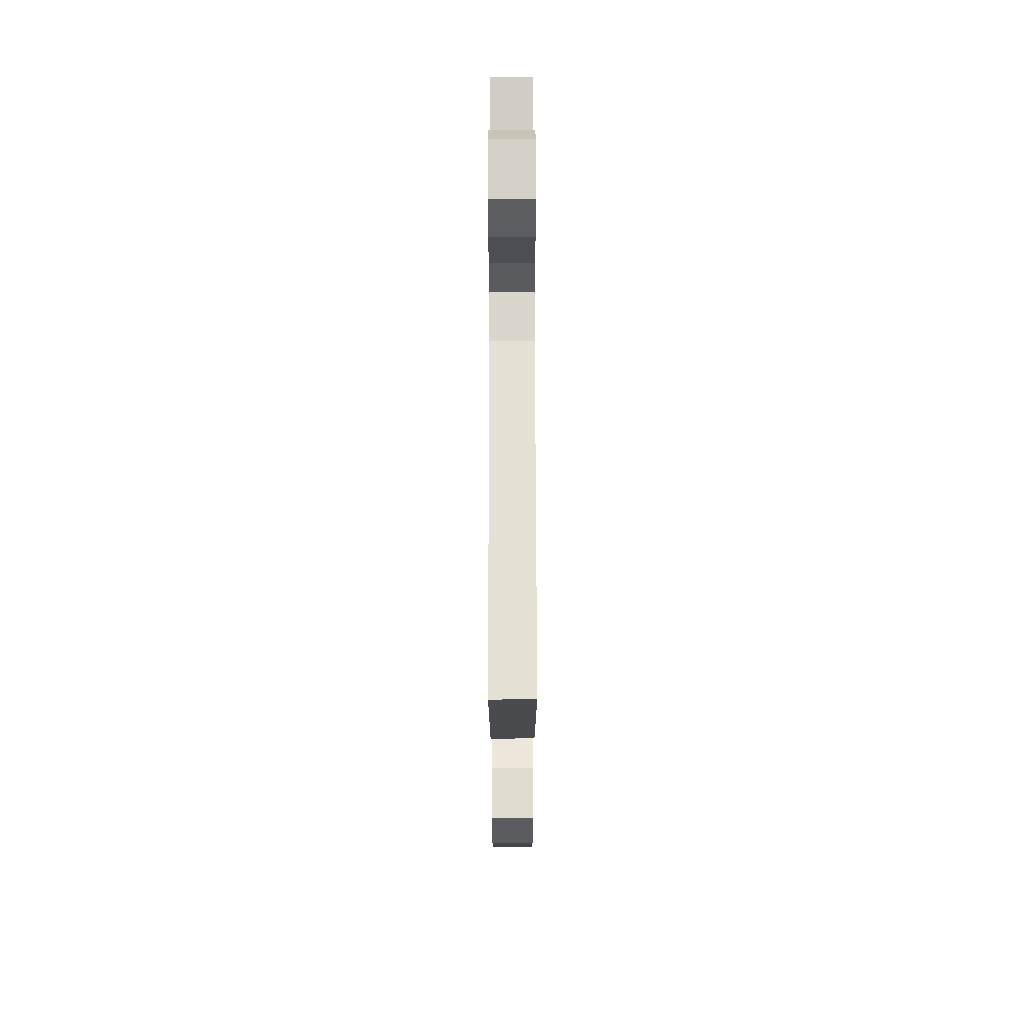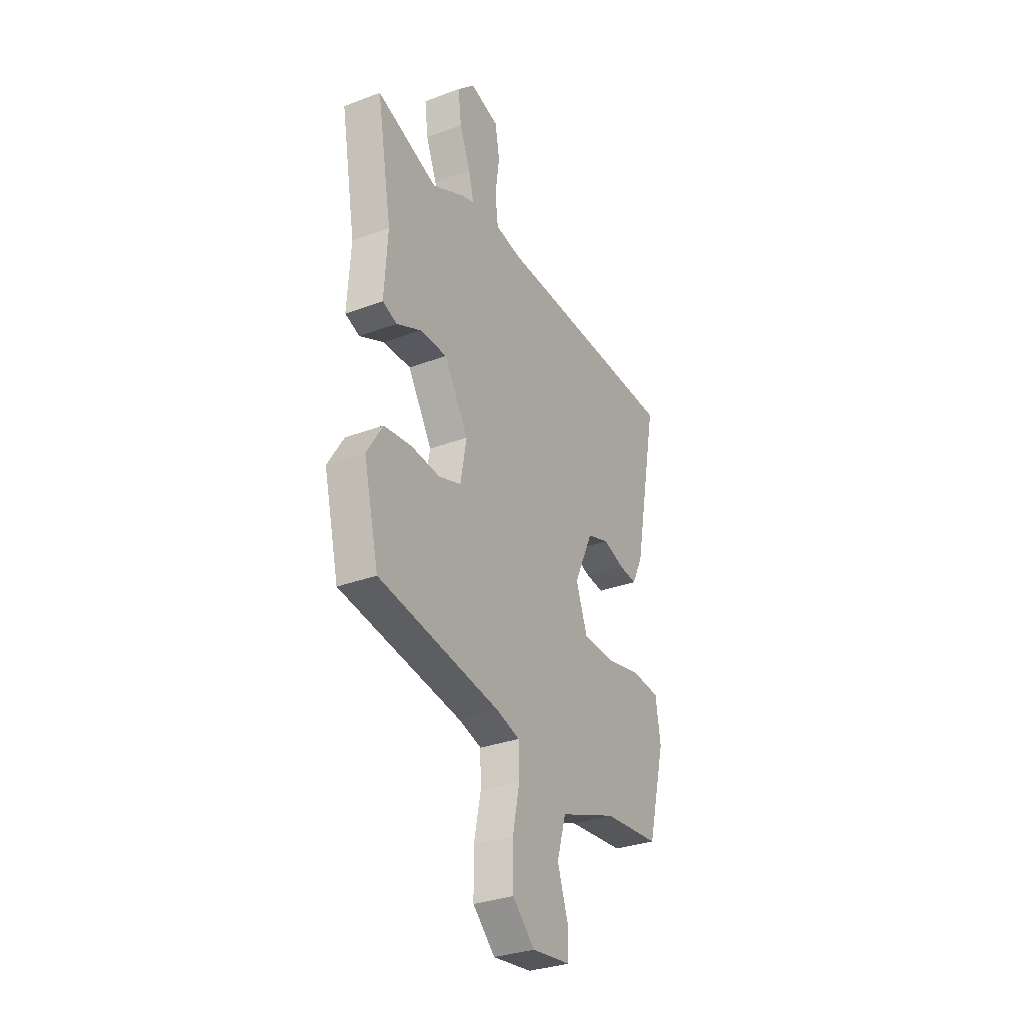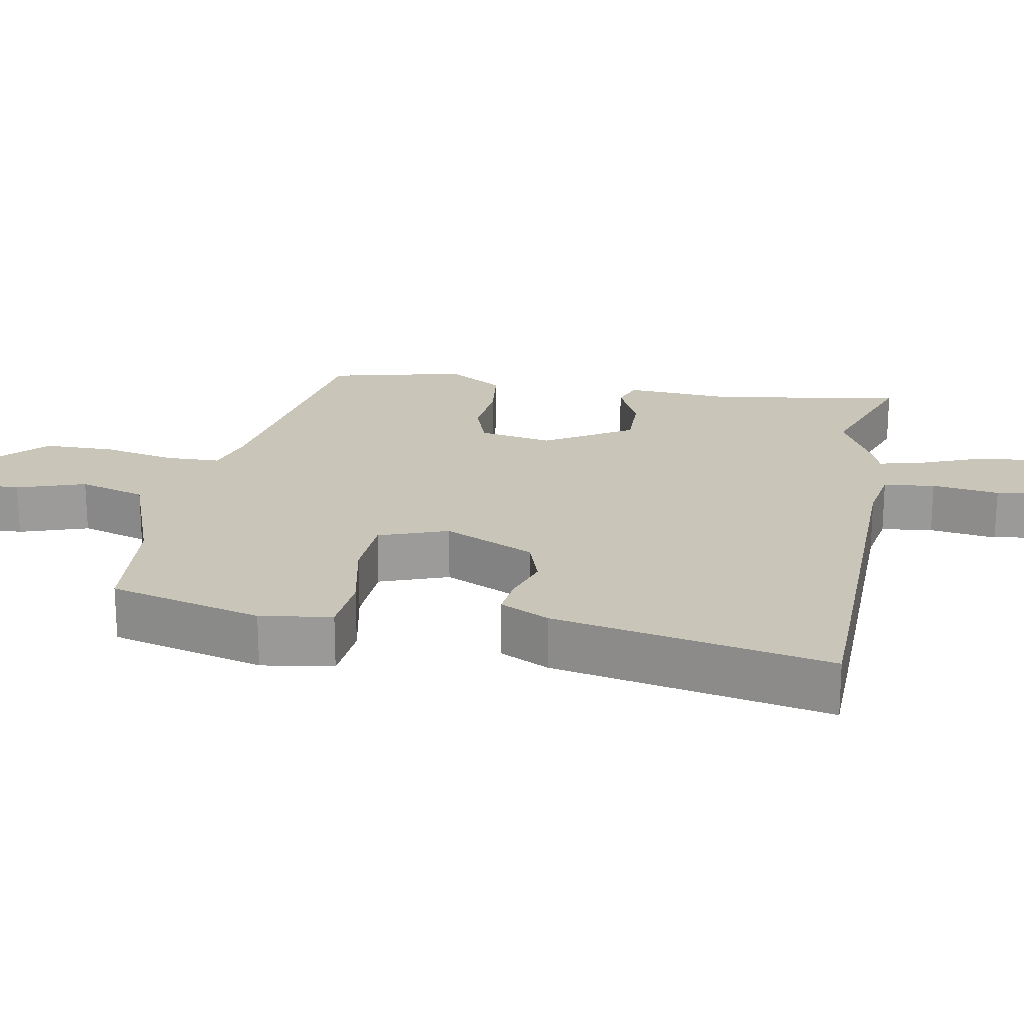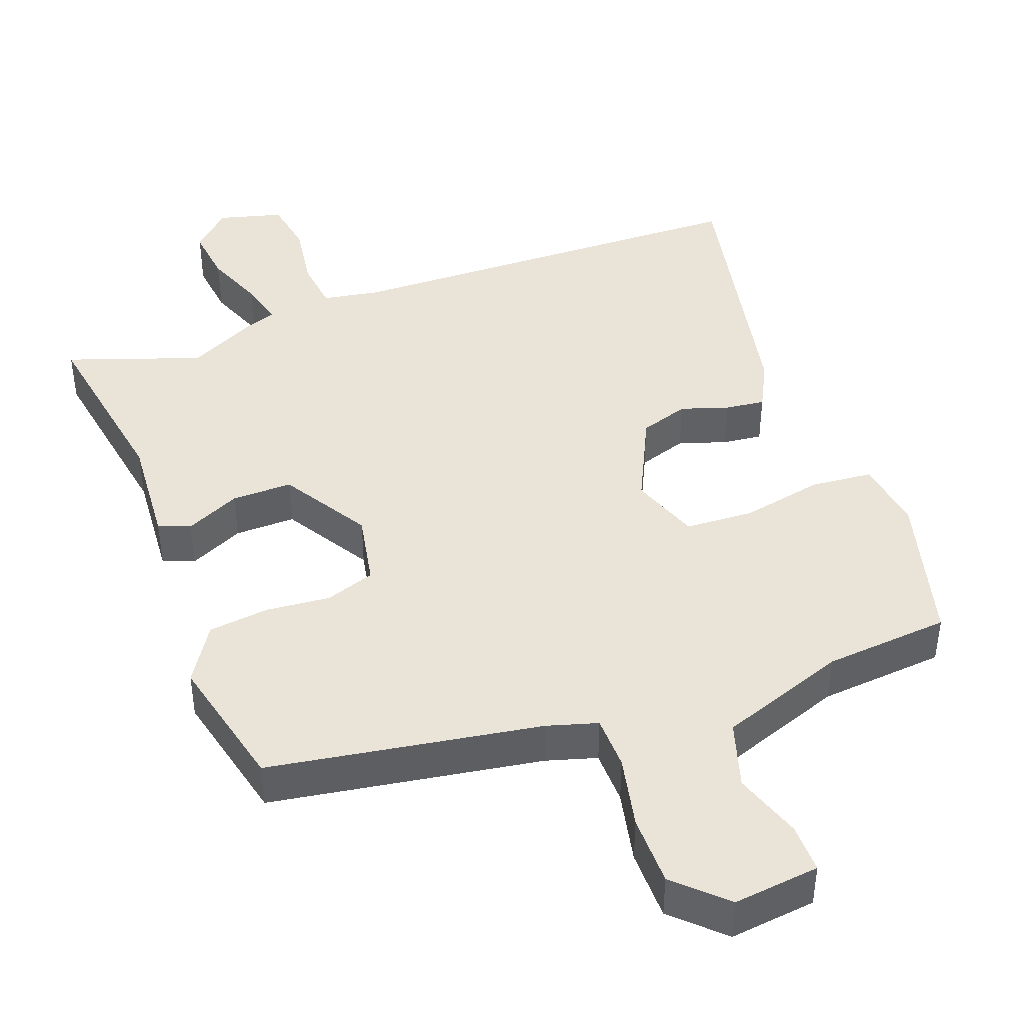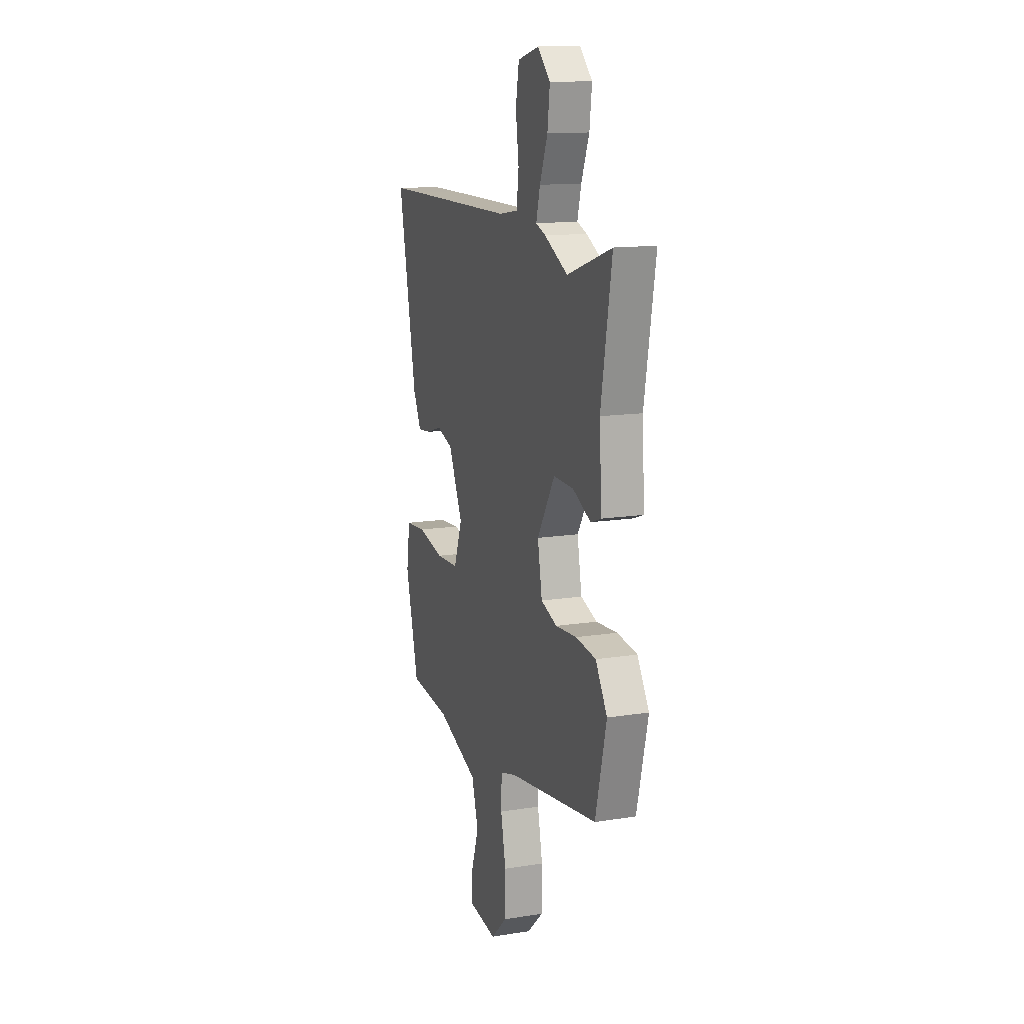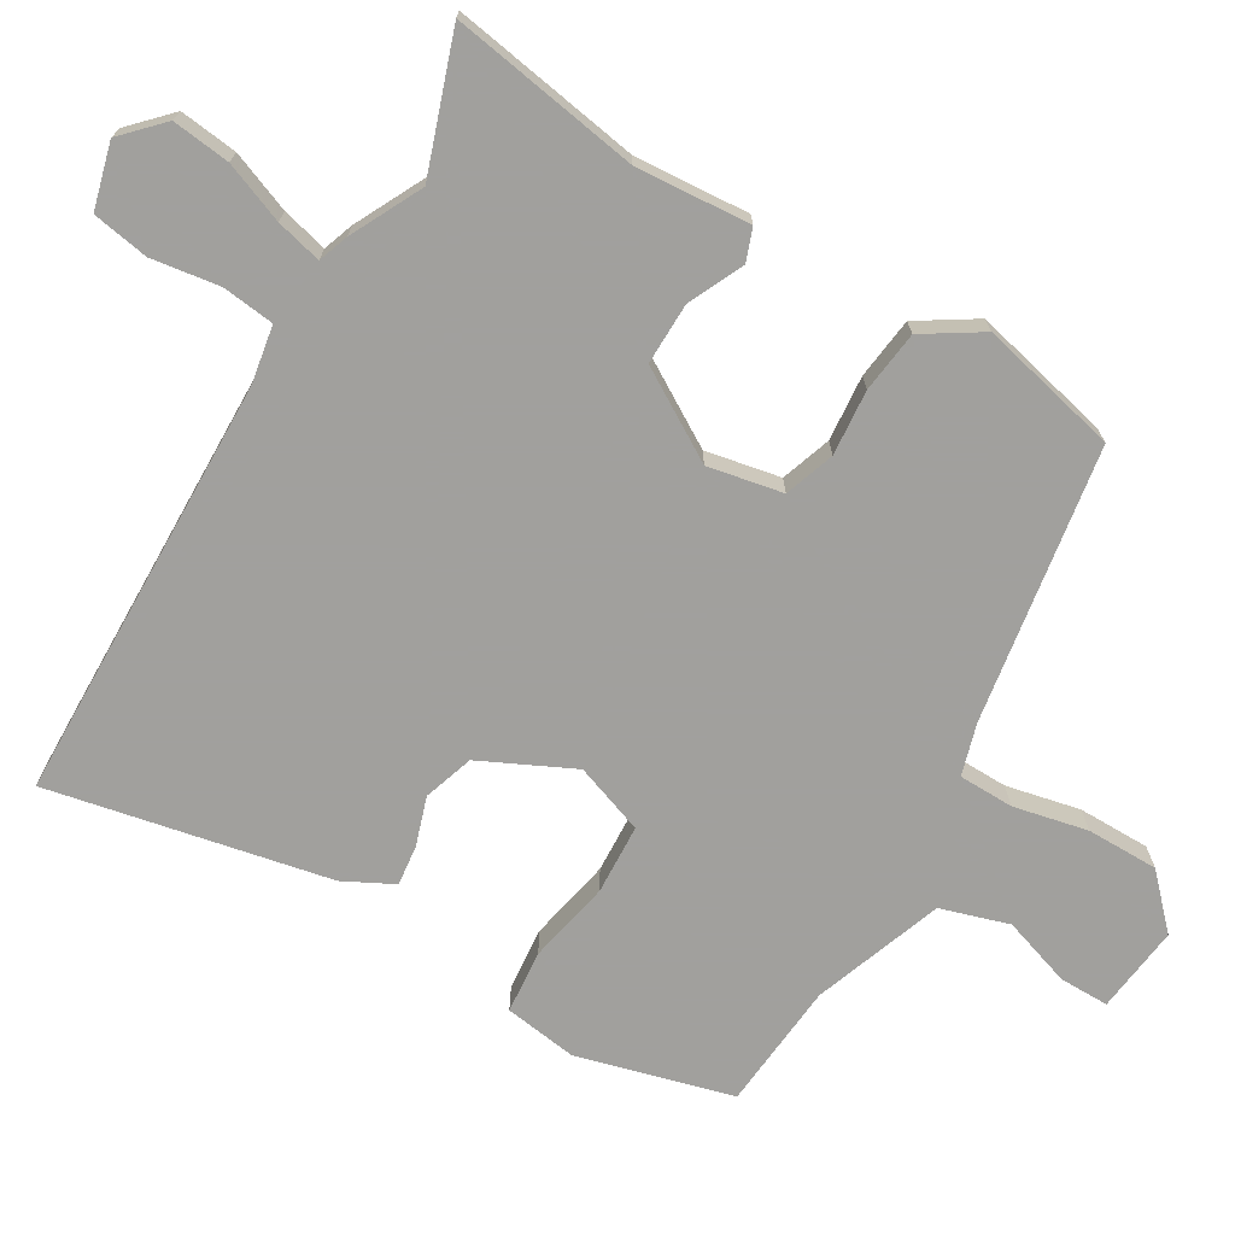
<metadata>
{"format":"obj","ext":"obj","renderer":"f3d","projection":"perspective","resolution":1024,"background":"white","views":[{"elev":64.7,"azim":-90.1,"up":"+Z"},{"elev":-31.6,"azim":118.0,"up":"+Z"},{"elev":20.7,"azim":-79.4,"up":"+Y"},{"elev":43.0,"azim":160.1,"up":"+Y"},{"elev":13.9,"azim":70.5,"up":"+Z"},{"elev":-71.7,"azim":59.9,"up":"+Y"}]}
</metadata>
<code>
v 0.334 0.07 0.444
v 0.52 0.07 0.507
v 0.475 0.07 0.249
v 0.485 0.07 0.093
v 0.441 0.07 0.077
v 0.366 0.07 0.113
v 0.282 0.07 0.115
v 0.208 0.07 -0.005
v 0.227 0.07 -0.107
v 0.295 0.07 -0.131
v 0.384 0.07 -0.124
v 0.468 0.07 -0.135
v 0.517 0.07 -0.214
v 0.471 0.07 -0.403
v 0.095 0.07 -0.46
v 0.025 0.07 -0.48
v 0.023 0.07 -0.555
v 0.044 0.07 -0.656
v 0.043 0.07 -0.754
v -0.025 0.07 -0.818
v -0.144 0.07 -0.803
v -0.143 0.07 -0.735
v -0.111 0.07 -0.641
v -0.139 0.07 -0.548
v -0.315 0.07 -0.483
v -0.489 0.07 -0.466
v -0.544 0.07 -0.254
v -0.529 0.07 -0.155
v -0.443 0.07 -0.148
v -0.33 0.07 -0.172
v -0.235 0.07 -0.168
v -0.2 0.07 -0.073
v -0.259 0.07 0.053
v -0.327 0.07 0.076
v -0.393 0.07 0.055
v -0.448 0.07 0.049
v -0.482 0.07 0.117
v -0.557 0.07 0.499
v -0.441 0.07 0.501
v 0.024 0.07 0.507
v 0.103 0.07 0.52
v 0.112 0.07 0.591
v 0.099 0.07 0.684
v 0.113 0.07 0.761
v 0.202 0.07 0.784
v 0.255 0.07 0.732
v 0.245 0.07 0.653
v 0.212 0.07 0.571
v 0.196 0.07 0.509
v 0.237 0.07 0.494
v 0.334 0 0.444
v 0.52 0 0.507
v 0.475 0 0.249
v 0.485 0 0.093
v 0.441 0 0.077
v 0.366 0 0.113
v 0.282 0 0.115
v 0.208 0 -0.005
v 0.227 0 -0.107
v 0.295 0 -0.131
v 0.384 0 -0.124
v 0.468 0 -0.135
v 0.517 0 -0.214
v 0.471 0 -0.403
v 0.095 0 -0.46
v 0.025 0 -0.48
v 0.023 0 -0.555
v 0.044 0 -0.656
v 0.043 0 -0.754
v -0.025 0 -0.818
v -0.144 0 -0.803
v -0.143 0 -0.735
v -0.111 0 -0.641
v -0.139 0 -0.548
v -0.315 0 -0.483
v -0.489 0 -0.466
v -0.544 0 -0.254
v -0.529 0 -0.155
v -0.443 0 -0.148
v -0.33 0 -0.172
v -0.235 0 -0.168
v -0.2 0 -0.073
v -0.259 0 0.053
v -0.327 0 0.076
v -0.393 0 0.055
v -0.448 0 0.049
v -0.482 0 0.117
v -0.557 0 0.499
v -0.441 0 0.501
v 0.024 0 0.507
v 0.103 0 0.52
v 0.112 0 0.591
v 0.099 0 0.684
v 0.113 0 0.761
v 0.202 0 0.784
v 0.255 0 0.732
v 0.245 0 0.653
v 0.212 0 0.571
v 0.196 0 0.509
v 0.237 0 0.494
f 49 50 1
f 45 46 47 48
f 45 48 49
f 42 43 44 45
f 41 42 45 49
f 40 41 49 1
f 38 39 40 1
f 34 35 36 37
f 34 37 38 1
f 27 28 29 30
f 25 26 27 30
f 24 25 30 31
f 23 24 31 32
f 21 22 23
f 20 21 23
f 17 18 19 20
f 16 17 20 23
f 12 13 14 15
f 10 11 12 15
f 9 10 15 16
f 8 9 16 23
f 3 4 5 6
f 3 6 7
f 2 3 7
f 33 34 1 2
f 32 33 2 7
f 8 23 32
f 7 8 32
f 51 100 99
f 98 97 96 95
f 99 98 95
f 95 94 93 92
f 99 95 92 91
f 51 99 91 90
f 51 90 89 88
f 87 86 85 84
f 51 88 87 84
f 80 79 78 77
f 80 77 76 75
f 81 80 75 74
f 82 81 74 73
f 73 72 71
f 73 71 70
f 70 69 68 67
f 73 70 67 66
f 65 64 63 62
f 65 62 61 60
f 66 65 60 59
f 73 66 59 58
f 56 55 54 53
f 57 56 53
f 57 53 52
f 52 51 84 83
f 57 52 83 82
f 82 73 58
f 82 58 57
f 1 51 52 2
f 2 52 53 3
f 3 53 54 4
f 4 54 55 5
f 5 55 56 6
f 6 56 57 7
f 7 57 58 8
f 8 58 59 9
f 9 59 60 10
f 10 60 61 11
f 11 61 62 12
f 12 62 63 13
f 13 63 64 14
f 14 64 65 15
f 15 65 66 16
f 16 66 67 17
f 17 67 68 18
f 18 68 69 19
f 19 69 70 20
f 20 70 71 21
f 21 71 72 22
f 22 72 73 23
f 23 73 74 24
f 24 74 75 25
f 25 75 76 26
f 26 76 77 27
f 27 77 78 28
f 28 78 79 29
f 29 79 80 30
f 30 80 81 31
f 31 81 82 32
f 32 82 83 33
f 33 83 84 34
f 34 84 85 35
f 35 85 86 36
f 36 86 87 37
f 37 87 88 38
f 38 88 89 39
f 39 89 90 40
f 40 90 91 41
f 41 91 92 42
f 42 92 93 43
f 43 93 94 44
f 44 94 95 45
f 45 95 96 46
f 46 96 97 47
f 47 97 98 48
f 48 98 99 49
f 49 99 100 50
f 50 100 51 1

</code>
